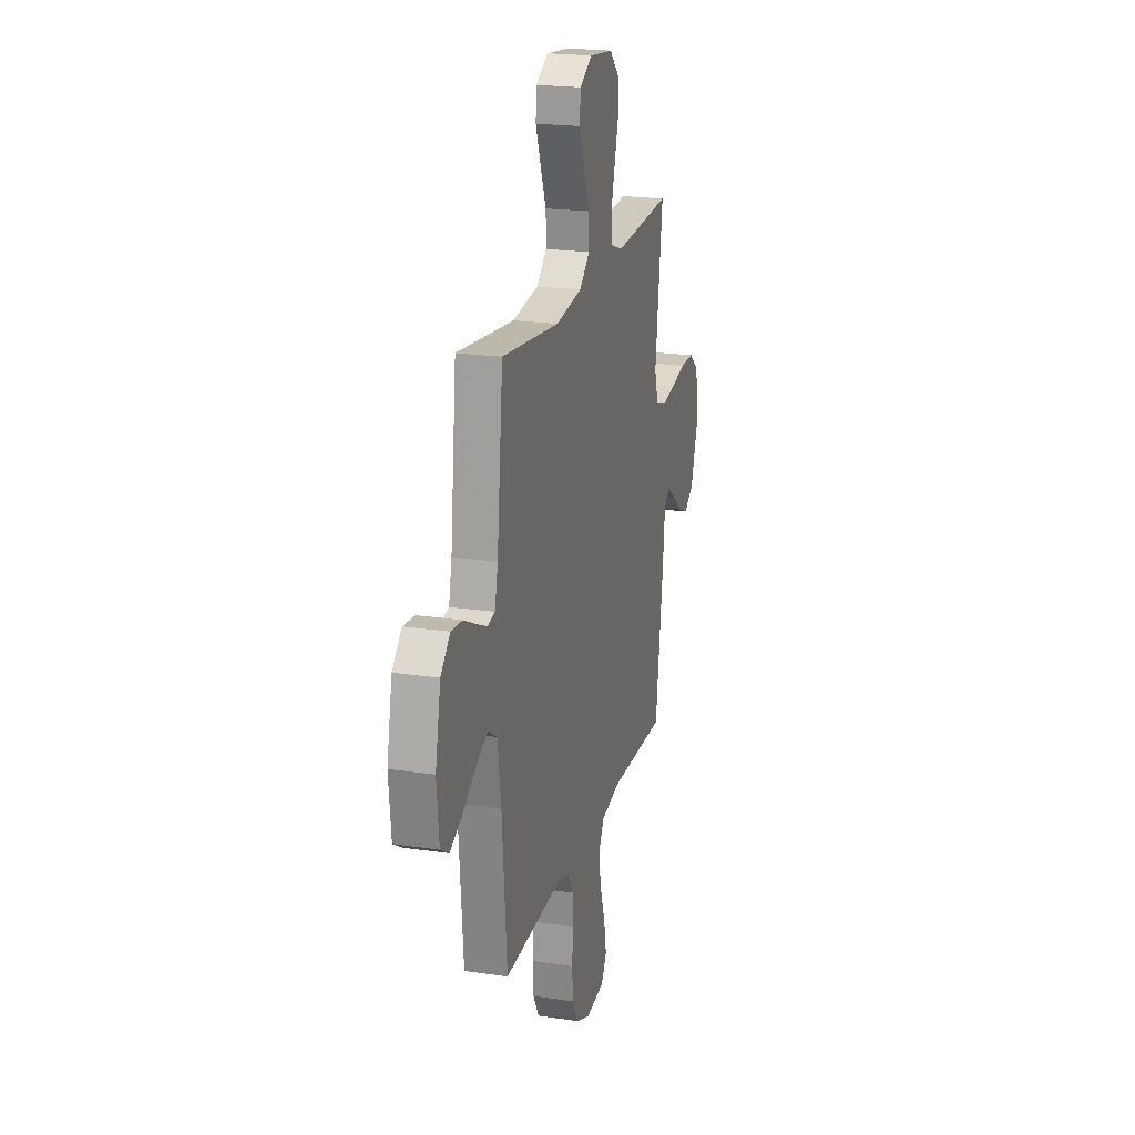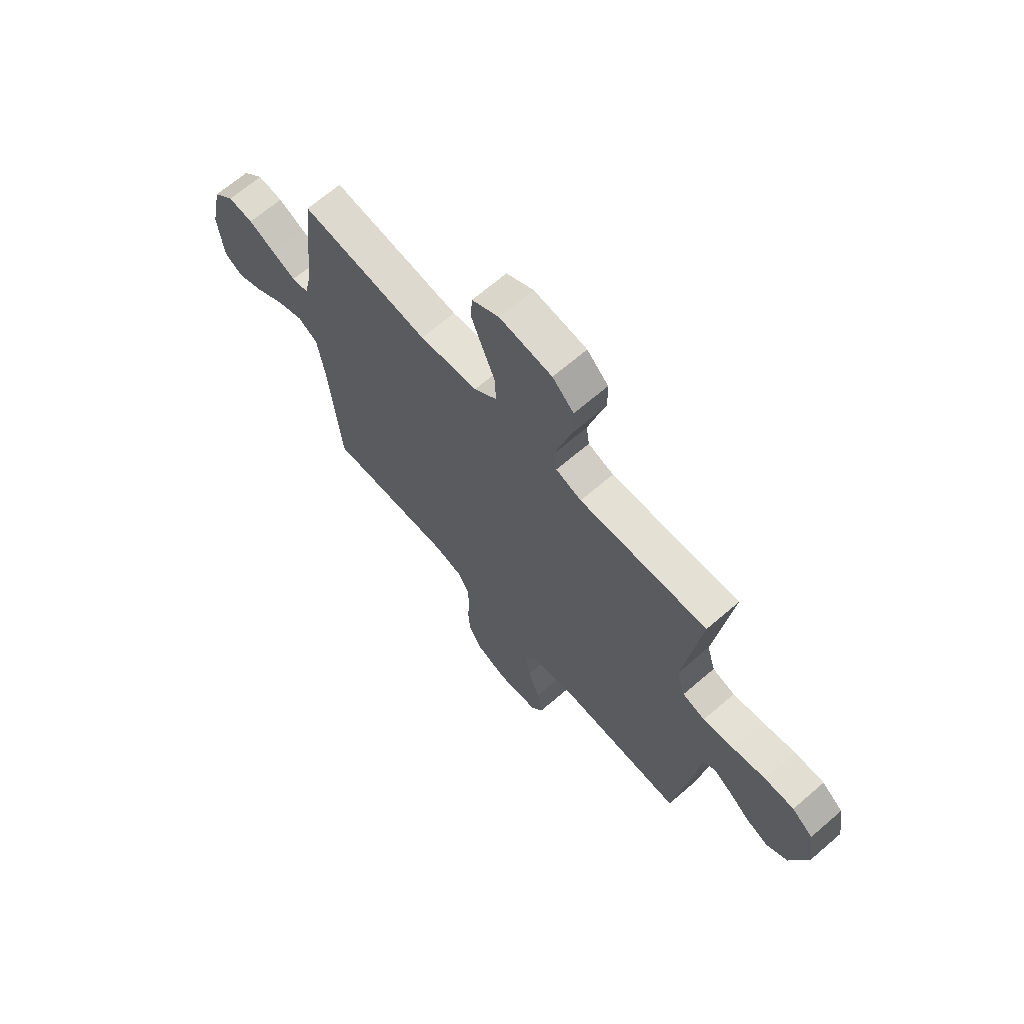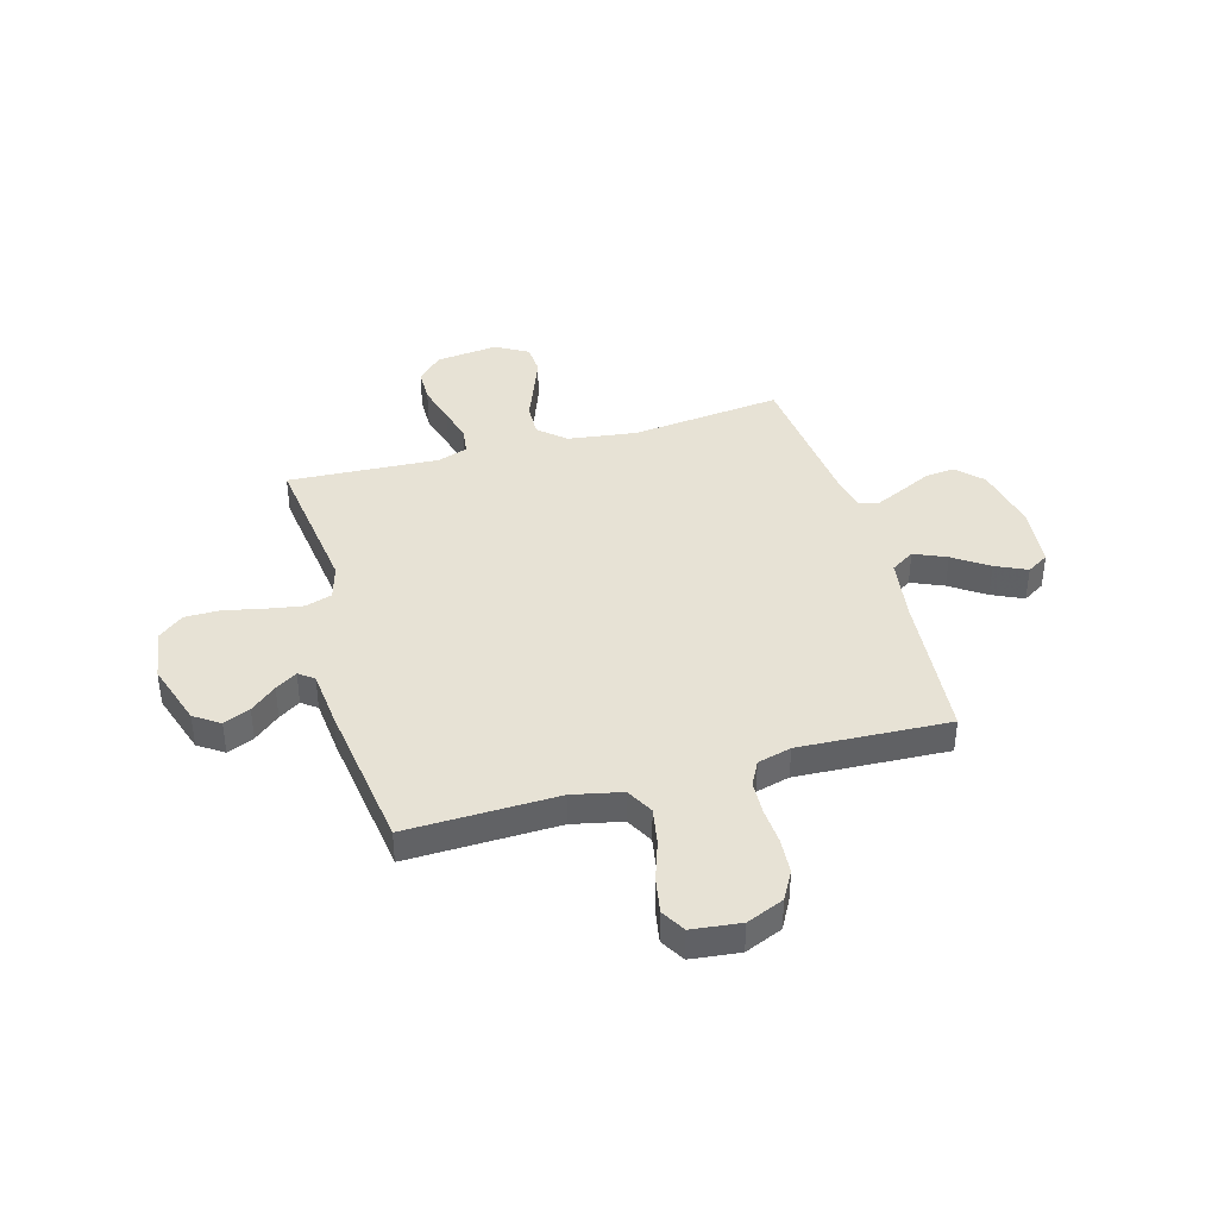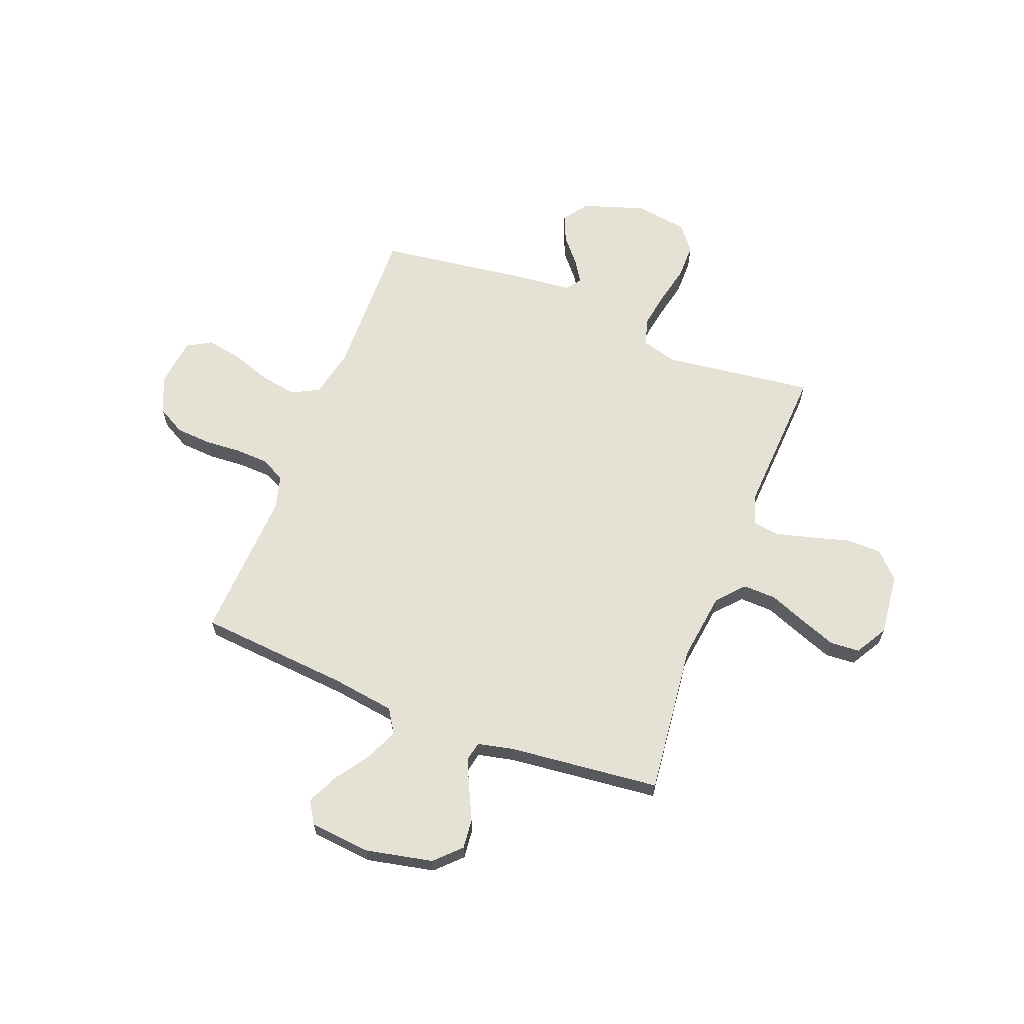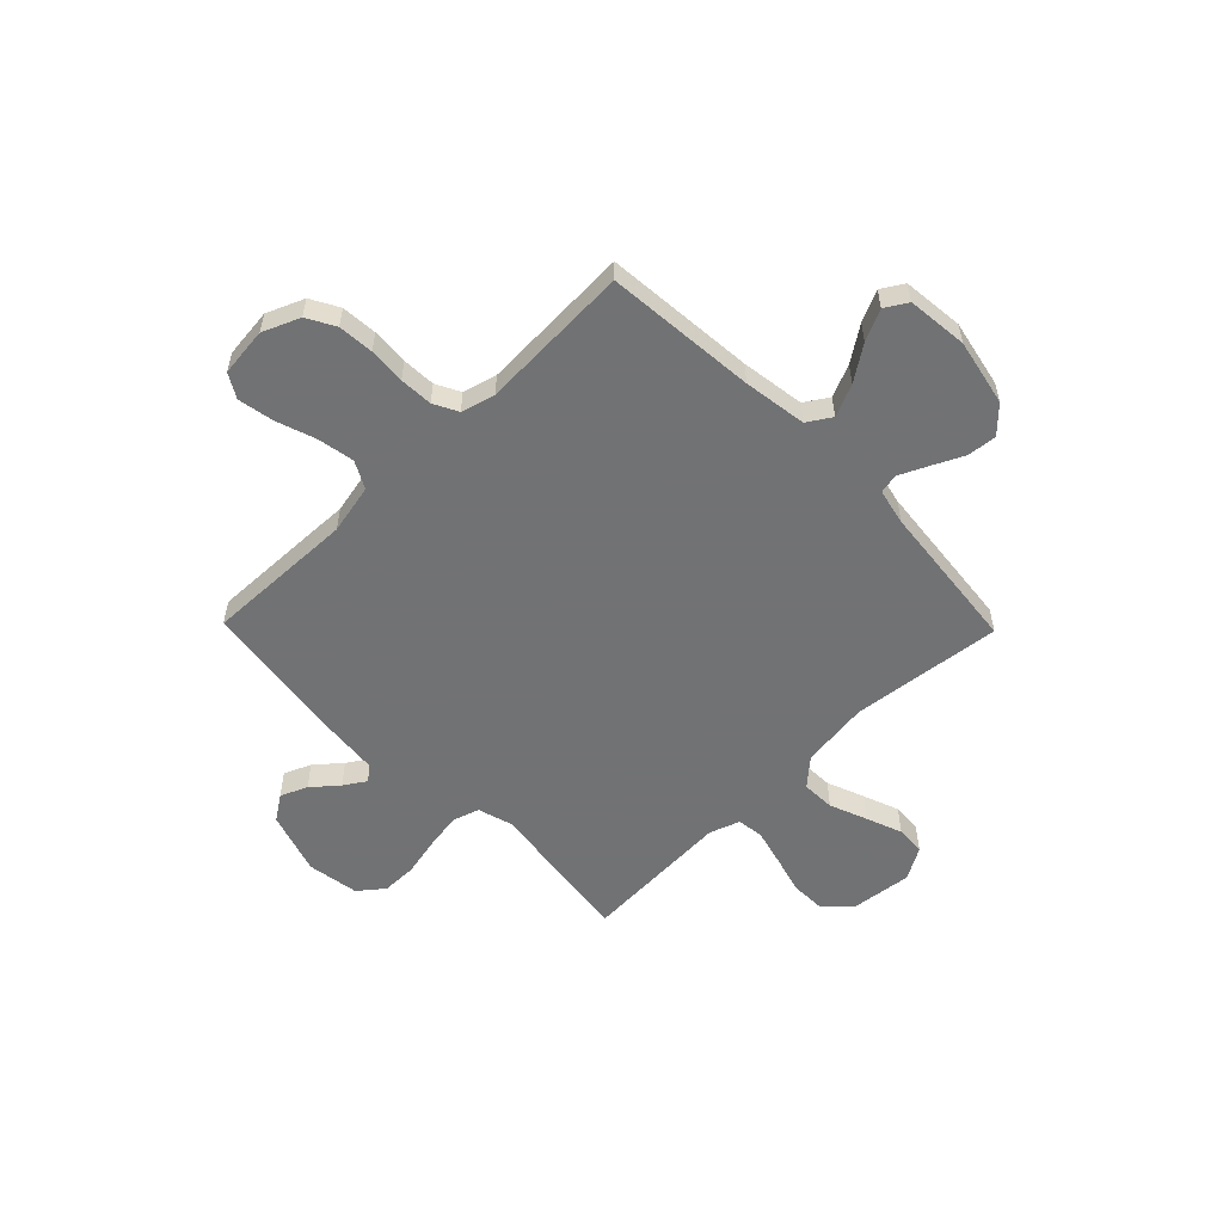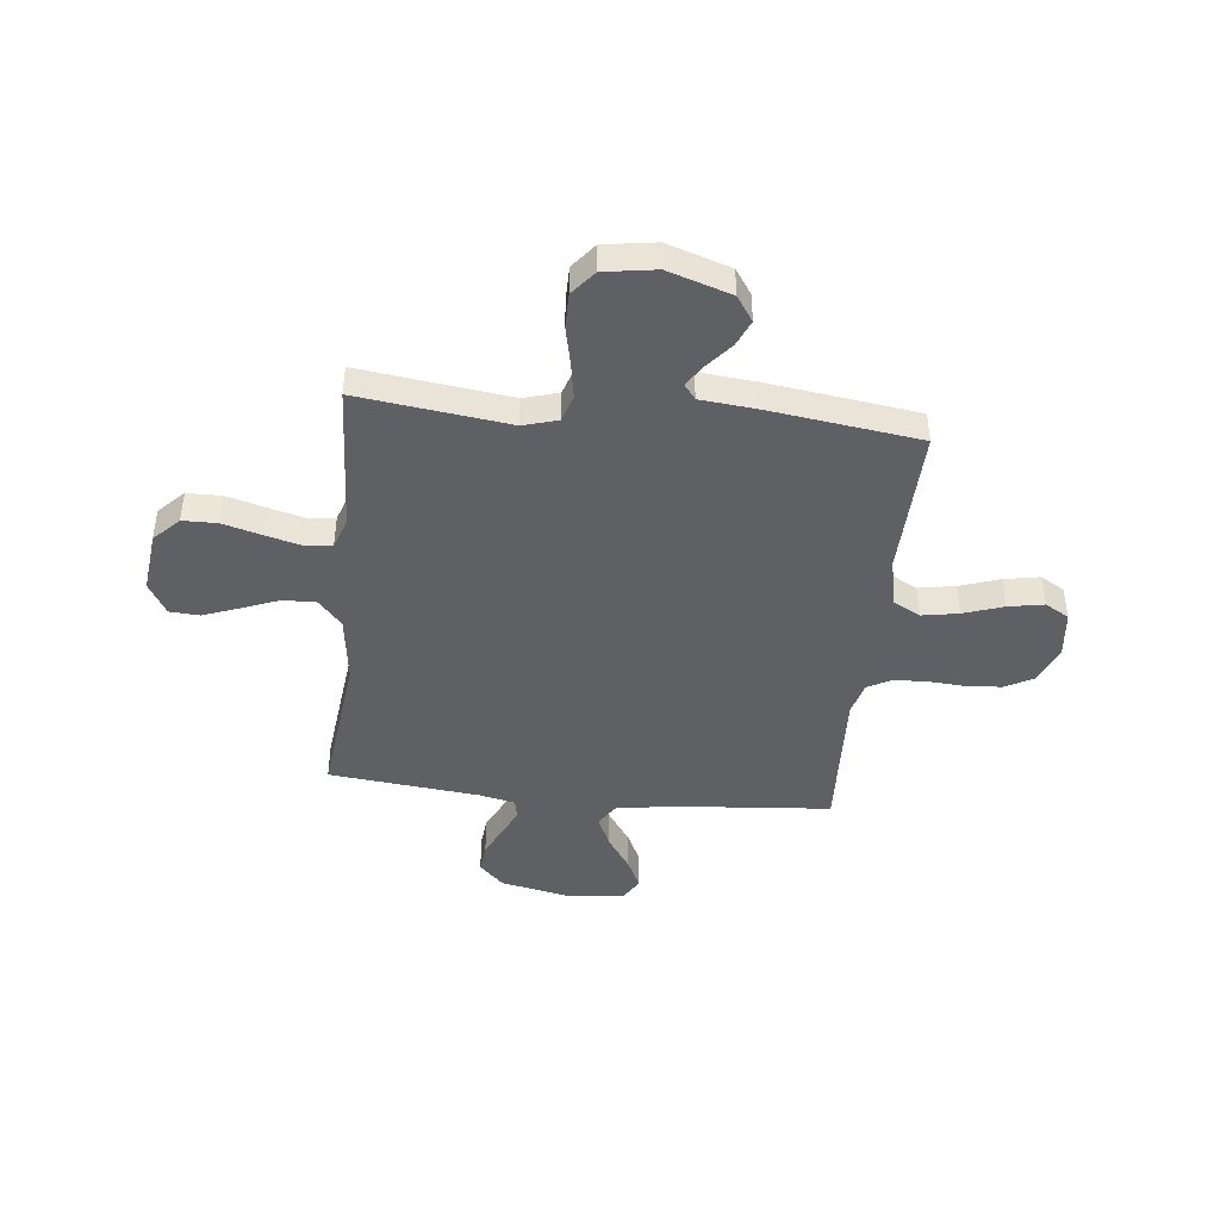
<metadata>
{"format":"obj","ext":"obj","renderer":"f3d","projection":"perspective","resolution":1024,"background":"white","views":[{"elev":20.9,"azim":-75.0,"up":"+Z"},{"elev":67.5,"azim":49.2,"up":"+Z"},{"elev":40.1,"azim":164.3,"up":"+Y"},{"elev":64.5,"azim":-68.8,"up":"+Y"},{"elev":-55.6,"azim":-135.7,"up":"+Y"},{"elev":-43.5,"azim":83.9,"up":"+Y"}]}
</metadata>
<code>
v 0.5 0.07 -0.5
v 0.2 0.07 -0.492
v 0.101 0.07 -0.513
v 0.072 0.07 -0.567
v 0.085 0.07 -0.64
v 0.112 0.07 -0.719
v 0.125 0.07 -0.79
v 0.097 0.07 -0.838
v 0 0.07 -0.849
v -0.074 0.07 -0.818
v -0.105 0.07 -0.762
v -0.11 0.07 -0.691
v -0.105 0.07 -0.618
v -0.108 0.07 -0.552
v -0.133 0.07 -0.504
v -0.2 0.07 -0.486
v -0.5 0.07 -0.5
v -0.525 0.07 -0.2
v -0.543 0.07 -0.074
v -0.59 0.07 -0.044
v -0.654 0.07 -0.072
v -0.723 0.07 -0.119
v -0.785 0.07 -0.148
v -0.829 0.07 -0.121
v -0.841 0.07 0
v -0.813 0.07 0.133
v -0.764 0.07 0.182
v -0.705 0.07 0.176
v -0.643 0.07 0.146
v -0.587 0.07 0.12
v -0.548 0.07 0.128
v -0.532 0.07 0.2
v -0.5 0.07 0.5
v -0.2 0.07 0.466
v -0.063 0.07 0.484
v -0.01 0.07 0.531
v -0.012 0.07 0.597
v -0.041 0.07 0.671
v -0.068 0.07 0.743
v -0.064 0.07 0.802
v 0 0.07 0.839
v 0.123 0.07 0.825
v 0.173 0.07 0.776
v 0.174 0.07 0.707
v 0.152 0.07 0.629
v 0.133 0.07 0.557
v 0.14 0.07 0.505
v 0.2 0.07 0.484
v 0.5 0.07 0.5
v 0.461 0.07 0.2
v 0.481 0.07 0.131
v 0.534 0.07 0.114
v 0.606 0.07 0.126
v 0.684 0.07 0.143
v 0.754 0.07 0.143
v 0.804 0.07 0.103
v 0.82 0.07 0
v 0.779 0.07 -0.126
v 0.729 0.07 -0.16
v 0.676 0.07 -0.137
v 0.625 0.07 -0.094
v 0.582 0.07 -0.066
v 0.552 0.07 -0.089
v 0.541 0.07 -0.2
v 0.5 0 -0.5
v 0.2 0 -0.492
v 0.101 0 -0.513
v 0.072 0 -0.567
v 0.085 0 -0.64
v 0.112 0 -0.719
v 0.125 0 -0.79
v 0.097 0 -0.838
v 0 0 -0.849
v -0.074 0 -0.818
v -0.105 0 -0.762
v -0.11 0 -0.691
v -0.105 0 -0.618
v -0.108 0 -0.552
v -0.133 0 -0.504
v -0.2 0 -0.486
v -0.5 0 -0.5
v -0.525 0 -0.2
v -0.543 0 -0.074
v -0.59 0 -0.044
v -0.654 0 -0.072
v -0.723 0 -0.119
v -0.785 0 -0.148
v -0.829 0 -0.121
v -0.841 0 0
v -0.813 0 0.133
v -0.764 0 0.182
v -0.705 0 0.176
v -0.643 0 0.146
v -0.587 0 0.12
v -0.548 0 0.128
v -0.532 0 0.2
v -0.5 0 0.5
v -0.2 0 0.466
v -0.063 0 0.484
v -0.01 0 0.531
v -0.012 0 0.597
v -0.041 0 0.671
v -0.068 0 0.743
v -0.064 0 0.802
v 0 0 0.839
v 0.123 0 0.825
v 0.173 0 0.776
v 0.174 0 0.707
v 0.152 0 0.629
v 0.133 0 0.557
v 0.14 0 0.505
v 0.2 0 0.484
v 0.5 0 0.5
v 0.461 0 0.2
v 0.481 0 0.131
v 0.534 0 0.114
v 0.606 0 0.126
v 0.684 0 0.143
v 0.754 0 0.143
v 0.804 0 0.103
v 0.82 0 0
v 0.779 0 -0.126
v 0.729 0 -0.16
v 0.676 0 -0.137
v 0.625 0 -0.094
v 0.582 0 -0.066
v 0.552 0 -0.089
v 0.541 0 -0.2
f 63 64 1 2
f 59 60 61
f 58 59 61
f 57 58 61
f 56 57 61
f 55 56 61
f 54 55 61
f 53 54 61
f 52 53 61 62
f 51 52 62 63
f 48 49 50
f 47 48 50 51
f 43 44 45
f 42 43 45
f 41 42 45
f 40 41 45
f 39 40 45
f 38 39 45
f 37 38 45
f 36 37 45 46
f 35 36 46 47
f 32 33 34
f 63 2 3
f 51 63 3
f 47 51 3
f 35 47 3
f 34 35 3
f 32 34 3
f 31 32 3
f 27 28 29
f 26 27 29
f 25 26 29
f 24 25 29
f 23 24 29
f 22 23 29
f 21 22 29
f 16 17 18
f 15 16 18 19
f 11 12 13
f 10 11 13
f 9 10 13
f 8 9 13
f 7 8 13
f 6 7 13
f 5 6 13
f 4 5 13 14
f 30 31 3 4
f 20 21 29 30
f 19 20 30
f 15 19 30 4
f 4 14 15
f 66 65 128 127
f 125 124 123
f 125 123 122
f 125 122 121
f 125 121 120
f 125 120 119
f 125 119 118
f 125 118 117
f 126 125 117 116
f 127 126 116 115
f 114 113 112
f 115 114 112 111
f 109 108 107
f 109 107 106
f 109 106 105
f 109 105 104
f 109 104 103
f 109 103 102
f 109 102 101
f 110 109 101 100
f 111 110 100 99
f 98 97 96
f 67 66 127
f 67 127 115
f 67 115 111
f 67 111 99
f 67 99 98
f 67 98 96
f 67 96 95
f 93 92 91
f 93 91 90
f 93 90 89
f 93 89 88
f 93 88 87
f 93 87 86
f 93 86 85
f 82 81 80
f 83 82 80 79
f 77 76 75
f 77 75 74
f 77 74 73
f 77 73 72
f 77 72 71
f 77 71 70
f 77 70 69
f 78 77 69 68
f 68 67 95 94
f 94 93 85 84
f 94 84 83
f 68 94 83 79
f 79 78 68
f 1 65 66 2
f 2 66 67 3
f 3 67 68 4
f 4 68 69 5
f 5 69 70 6
f 6 70 71 7
f 7 71 72 8
f 8 72 73 9
f 9 73 74 10
f 10 74 75 11
f 11 75 76 12
f 12 76 77 13
f 13 77 78 14
f 14 78 79 15
f 15 79 80 16
f 16 80 81 17
f 17 81 82 18
f 18 82 83 19
f 19 83 84 20
f 20 84 85 21
f 21 85 86 22
f 22 86 87 23
f 23 87 88 24
f 24 88 89 25
f 25 89 90 26
f 26 90 91 27
f 27 91 92 28
f 28 92 93 29
f 29 93 94 30
f 30 94 95 31
f 31 95 96 32
f 32 96 97 33
f 33 97 98 34
f 34 98 99 35
f 35 99 100 36
f 36 100 101 37
f 37 101 102 38
f 38 102 103 39
f 39 103 104 40
f 40 104 105 41
f 41 105 106 42
f 42 106 107 43
f 43 107 108 44
f 44 108 109 45
f 45 109 110 46
f 46 110 111 47
f 47 111 112 48
f 48 112 113 49
f 49 113 114 50
f 50 114 115 51
f 51 115 116 52
f 52 116 117 53
f 53 117 118 54
f 54 118 119 55
f 55 119 120 56
f 56 120 121 57
f 57 121 122 58
f 58 122 123 59
f 59 123 124 60
f 60 124 125 61
f 61 125 126 62
f 62 126 127 63
f 63 127 128 64
f 64 128 65 1

</code>
